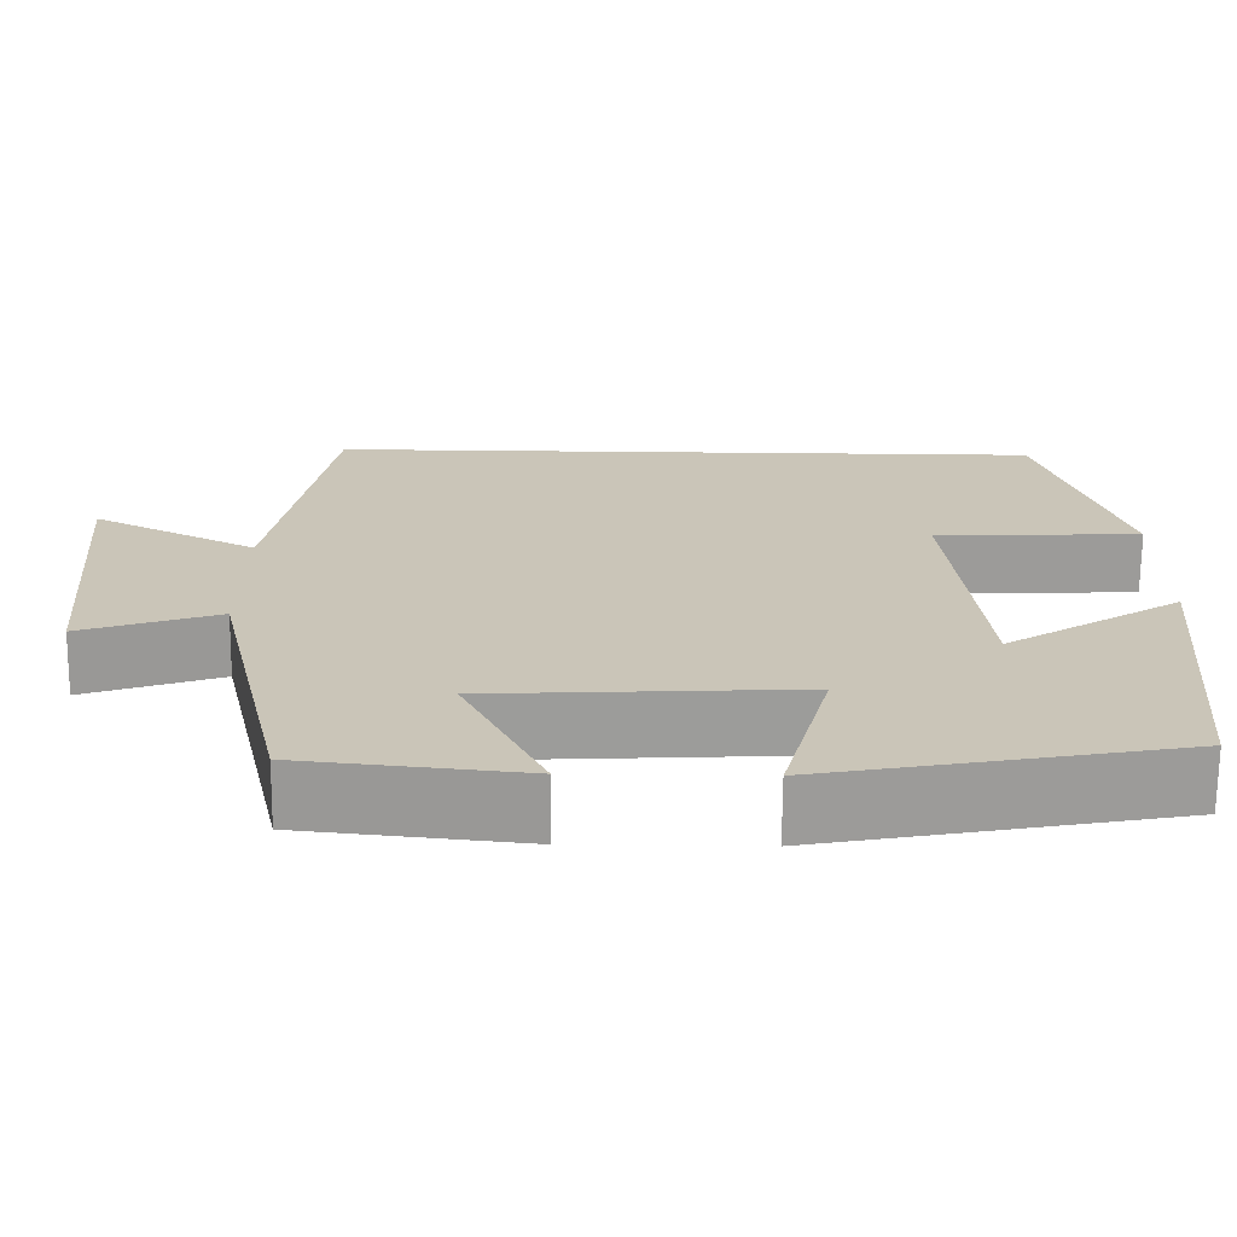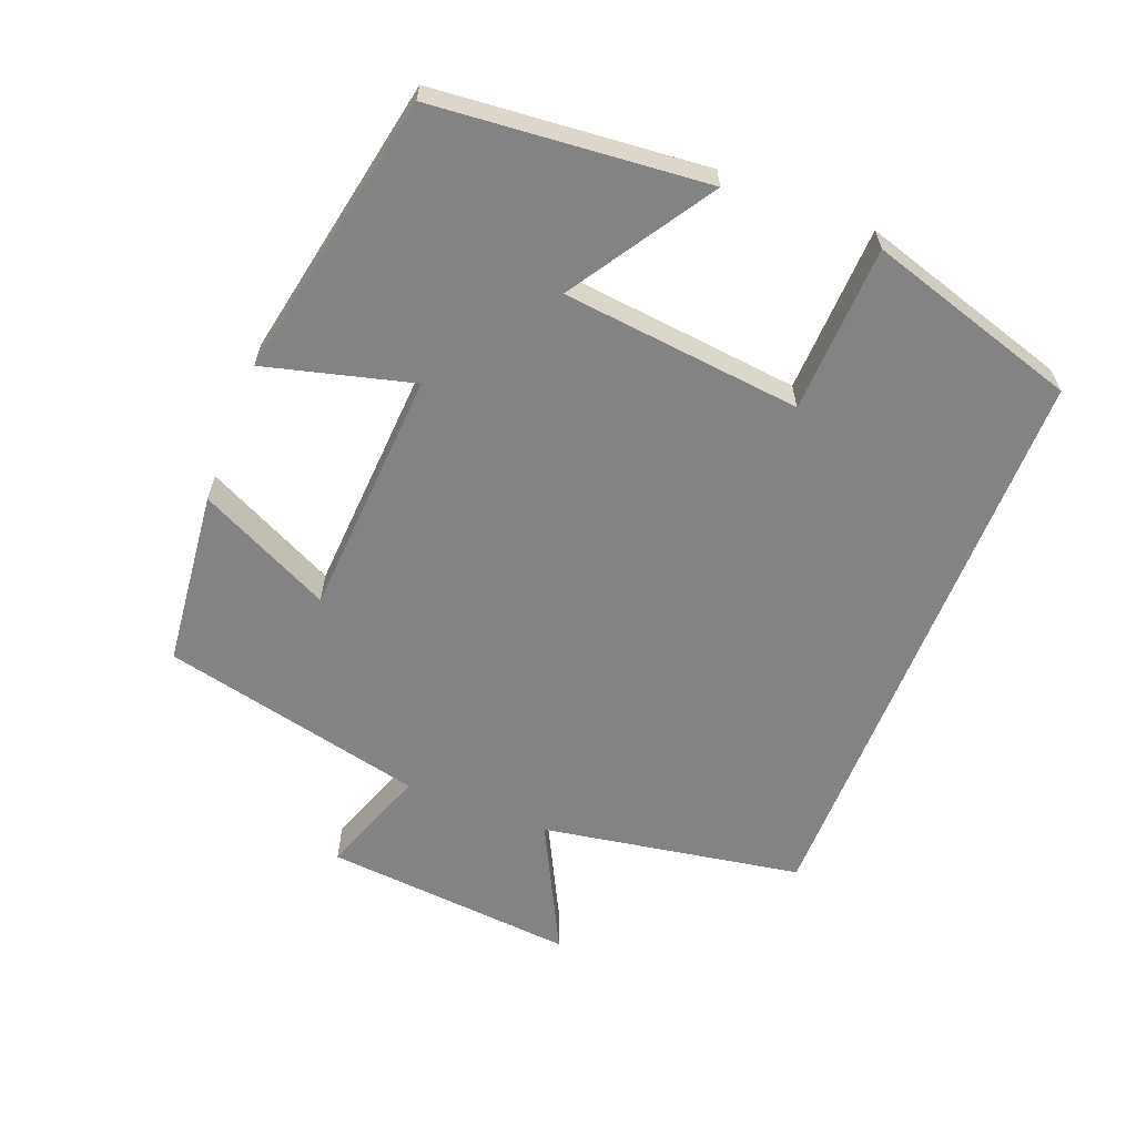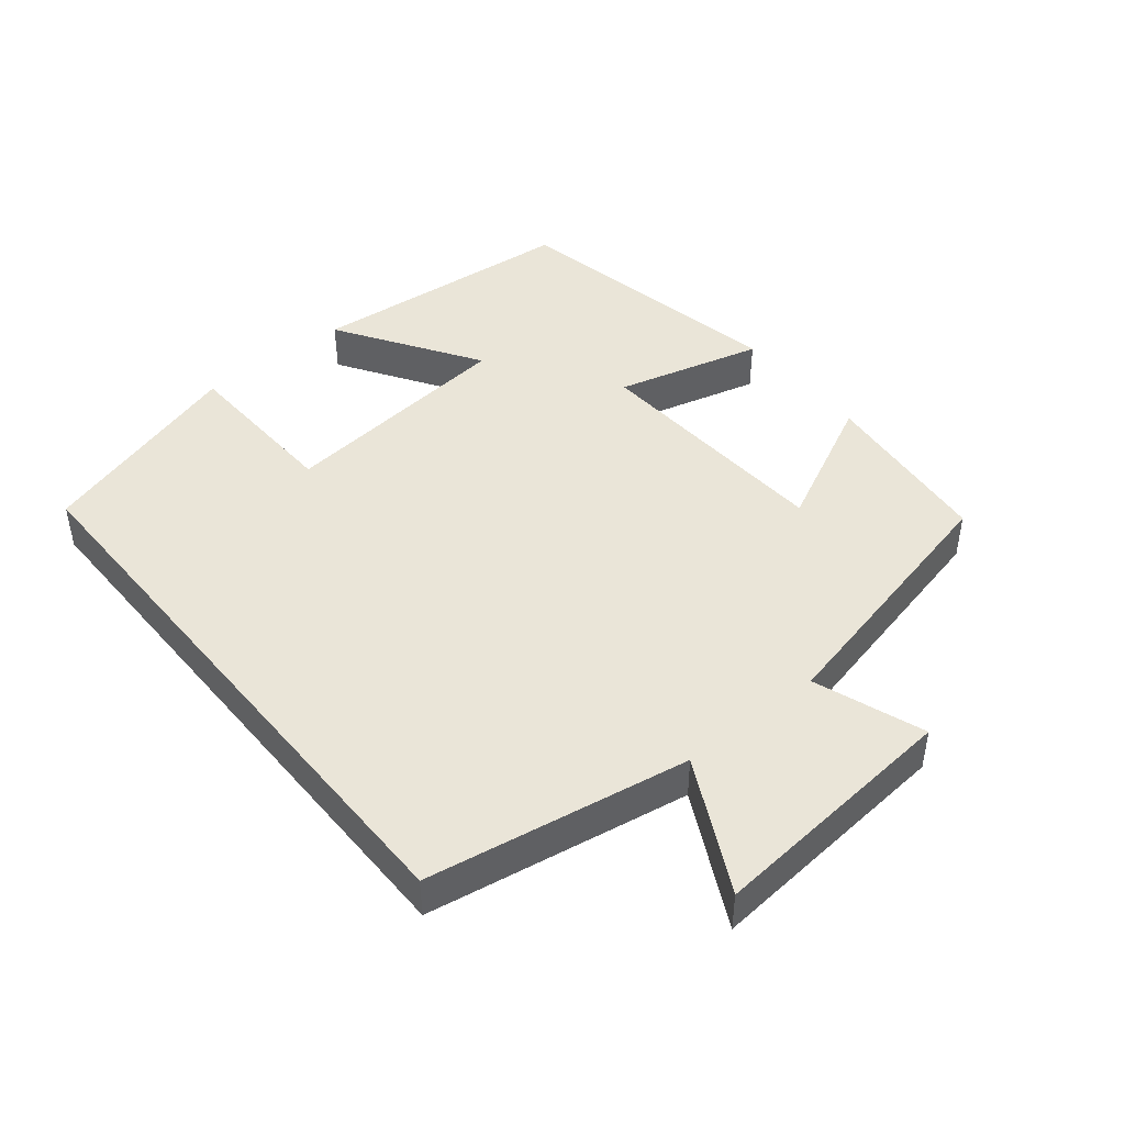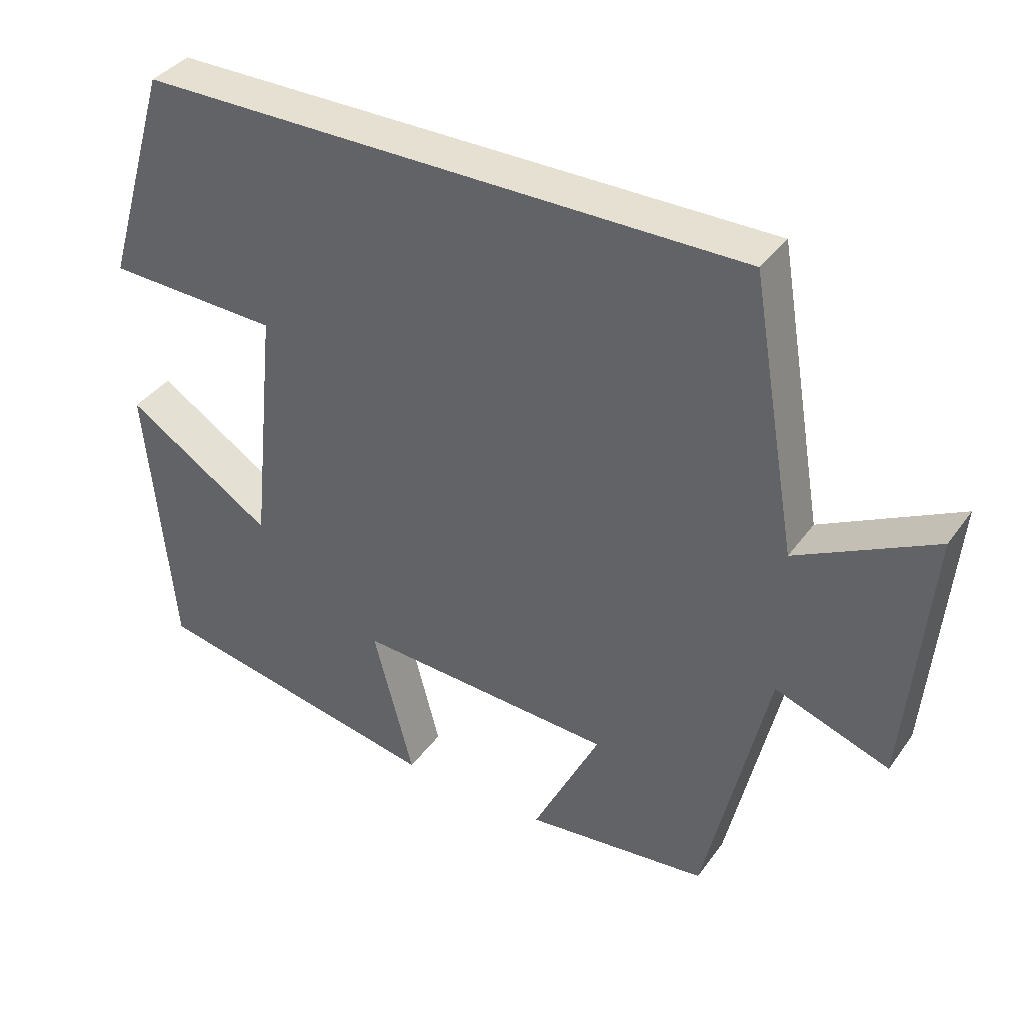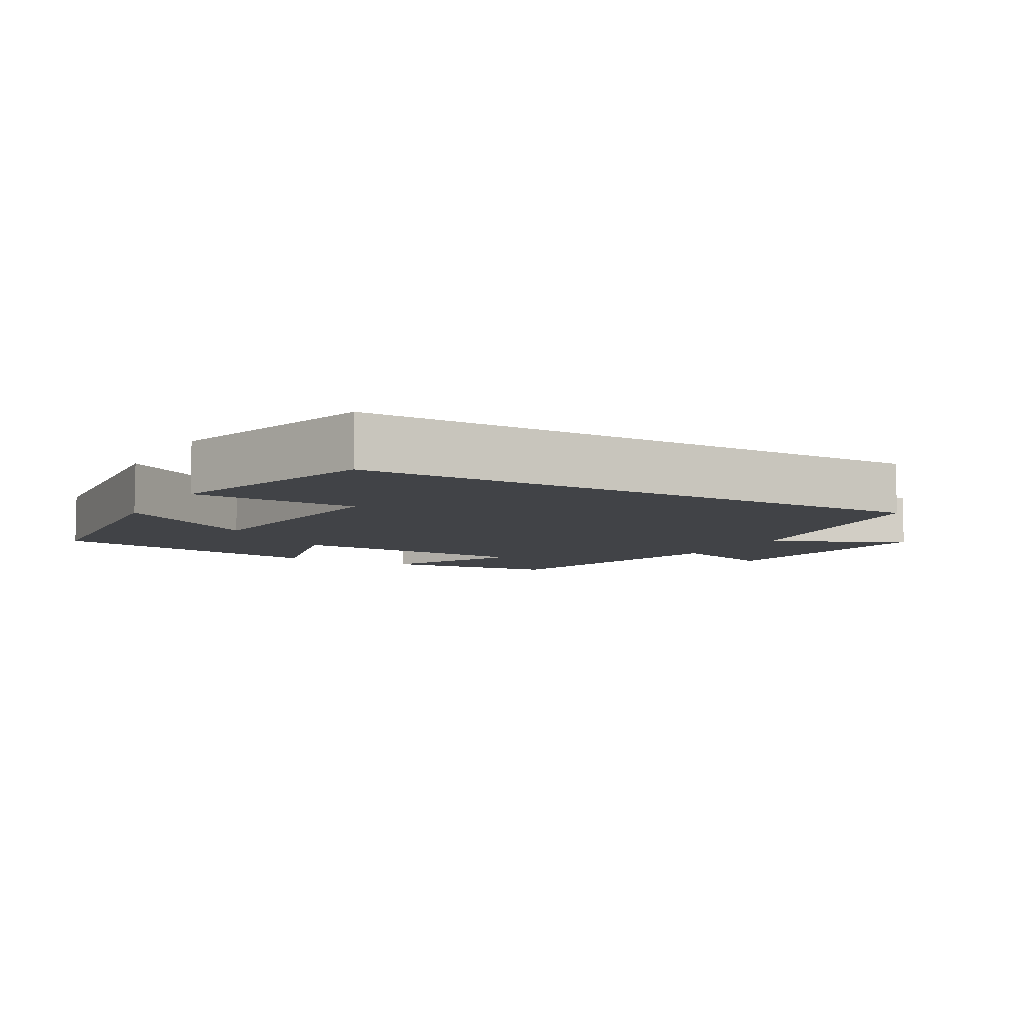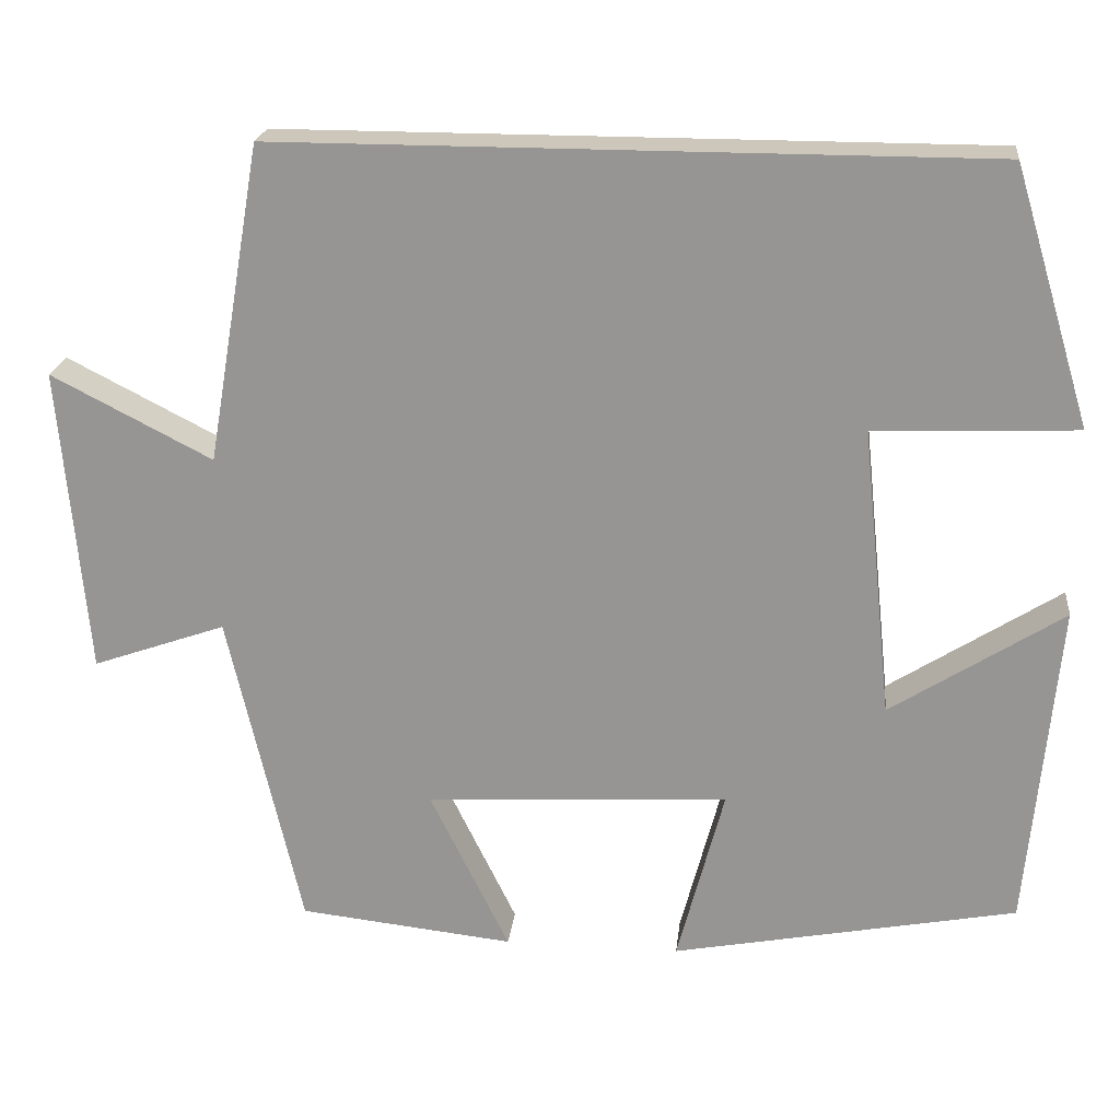
<metadata>
{"format":"obj","ext":"obj","renderer":"f3d","projection":"perspective","resolution":1024,"background":"white","views":[{"elev":-69.7,"azim":179.5,"up":"+Z"},{"elev":-61.2,"azim":-111.5,"up":"+Y"},{"elev":44.8,"azim":50.7,"up":"+Y"},{"elev":37.8,"azim":31.6,"up":"+Z"},{"elev":-7.2,"azim":-29.7,"up":"+Y"},{"elev":21.3,"azim":-173.7,"up":"+Z"}]}
</metadata>
<code>
v -0.408 0.07 0.5
v 0.435 0.07 0.5
v 0.5 0.07 0.122
v 0.691 0.07 0.22
v 0.659 0.07 -0.146
v 0.5 0.07 -0.09
v 0.413 0.07 -0.472
v 0.157 0.07 -0.5
v 0.251 0.07 -0.308
v -0.109 0.07 -0.288
v -0.053 0.07 -0.5
v -0.464 0.07 -0.421
v -0.5 0.07 -0.029
v -0.295 0.07 -0.16
v -0.259 0.07 0.186
v -0.5 0.07 0.195
v -0.408 0 0.5
v 0.435 0 0.5
v 0.5 0 0.122
v 0.691 0 0.22
v 0.659 0 -0.146
v 0.5 0 -0.09
v 0.413 0 -0.472
v 0.157 0 -0.5
v 0.251 0 -0.308
v -0.109 0 -0.288
v -0.053 0 -0.5
v -0.464 0 -0.421
v -0.5 0 -0.029
v -0.295 0 -0.16
v -0.259 0 0.186
v -0.5 0 0.195
f 15 16 1 2
f 14 15 2 3
f 12 13 14
f 11 12 14
f 10 11 14
f 9 10 14 3
f 8 9 3
f 7 8 3
f 6 7 3
f 3 4 5 6
f 18 17 32 31
f 19 18 31 30
f 30 29 28
f 30 28 27
f 30 27 26
f 19 30 26 25
f 19 25 24
f 19 24 23
f 19 23 22
f 22 21 20 19
f 1 17 18 2
f 2 18 19 3
f 3 19 20 4
f 4 20 21 5
f 5 21 22 6
f 6 22 23 7
f 7 23 24 8
f 8 24 25 9
f 9 25 26 10
f 10 26 27 11
f 11 27 28 12
f 12 28 29 13
f 13 29 30 14
f 14 30 31 15
f 15 31 32 16
f 16 32 17 1

</code>
